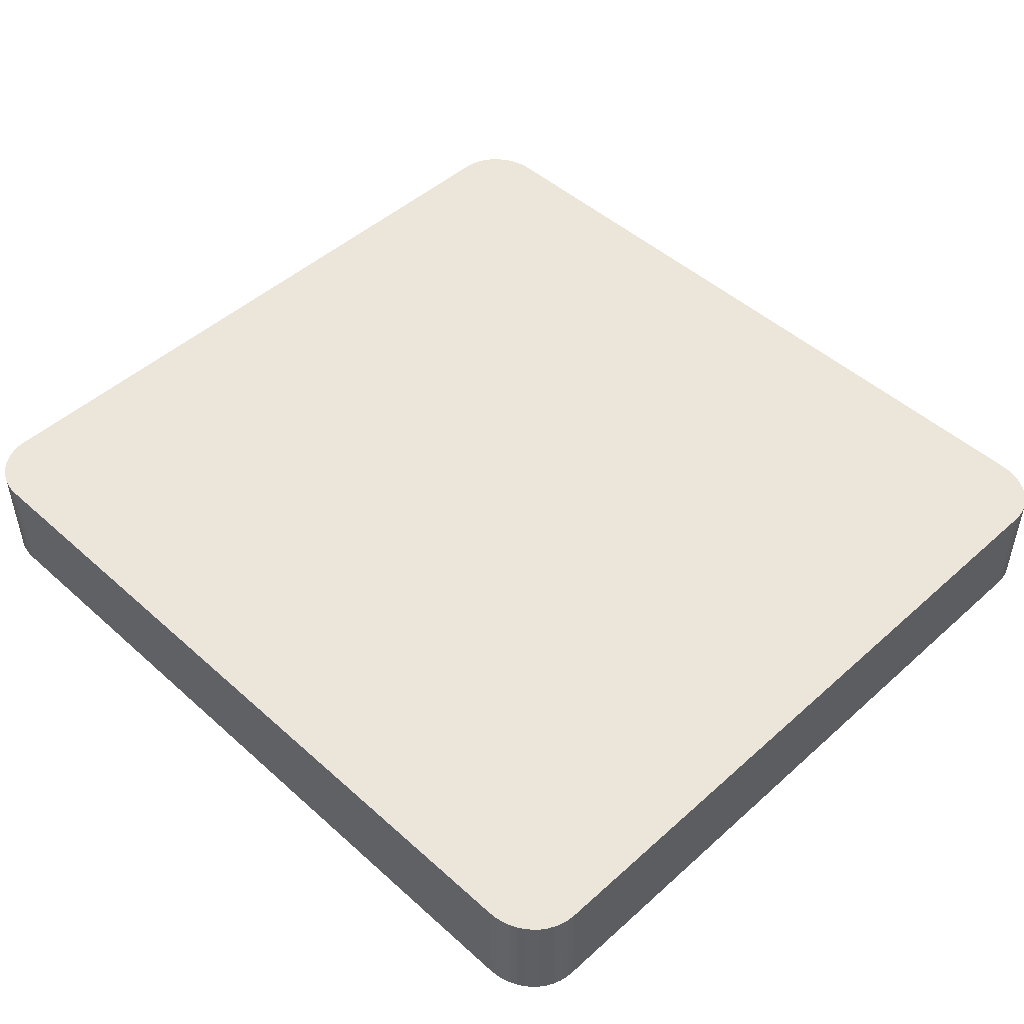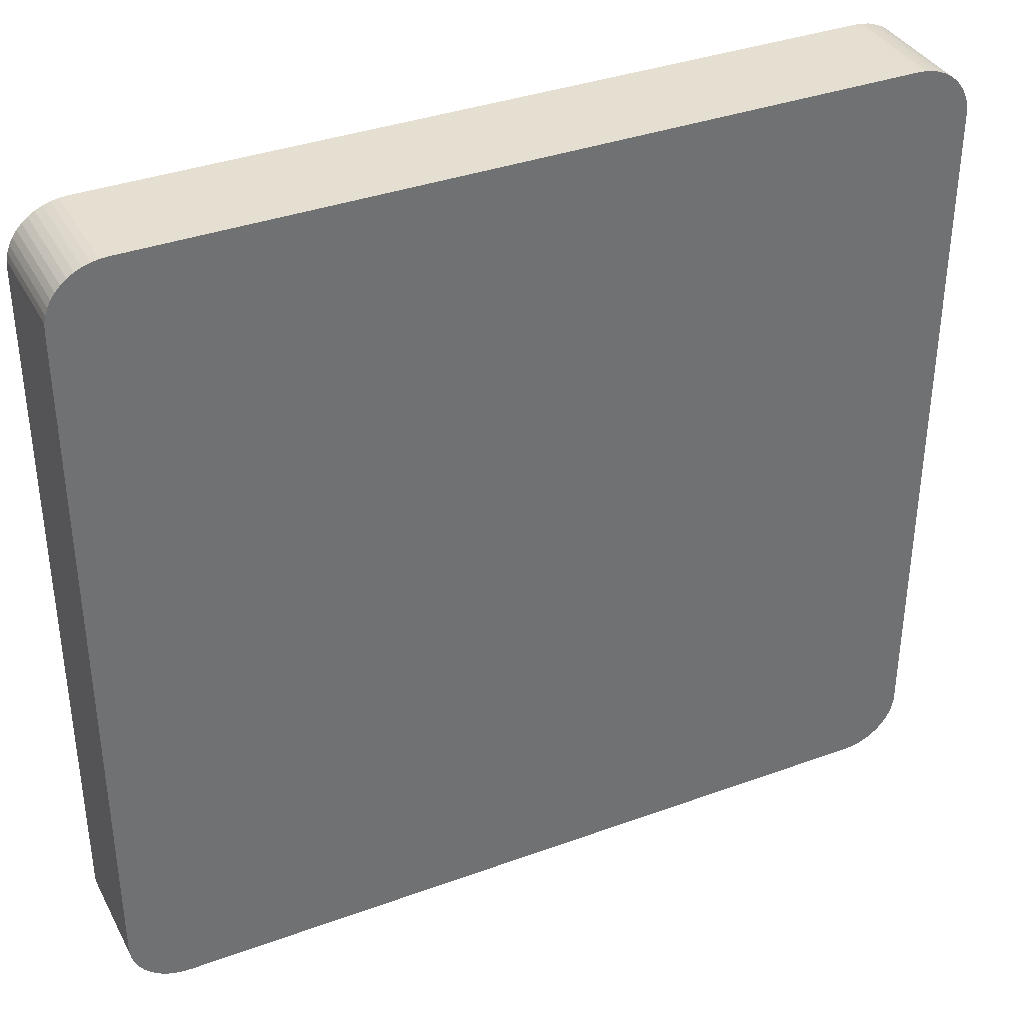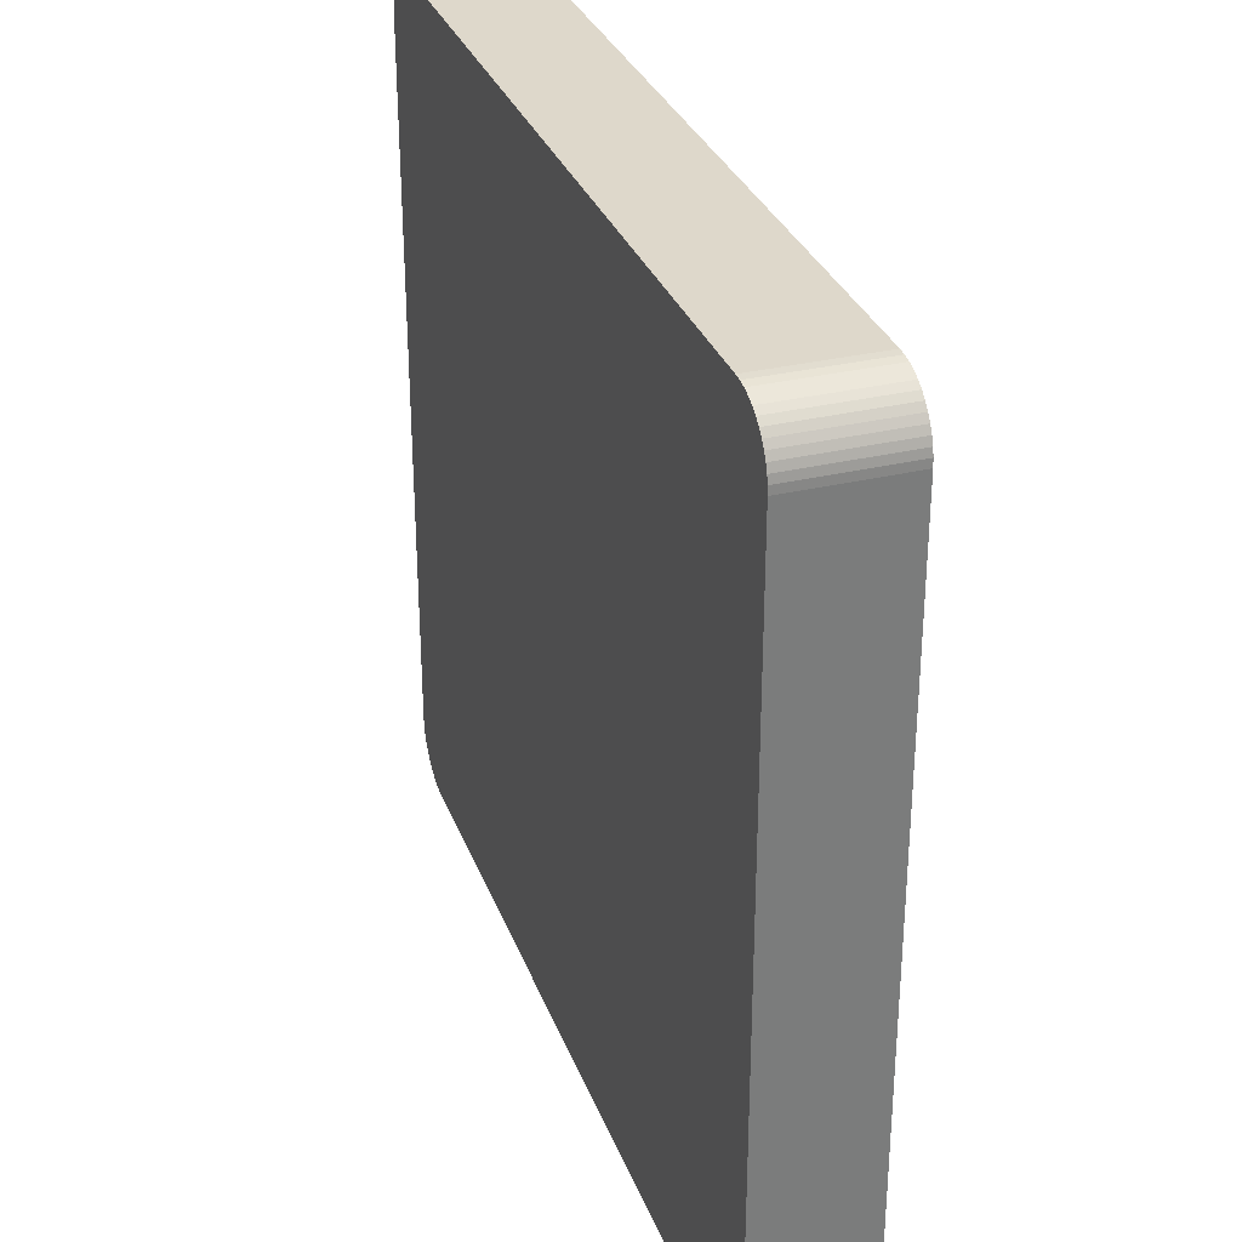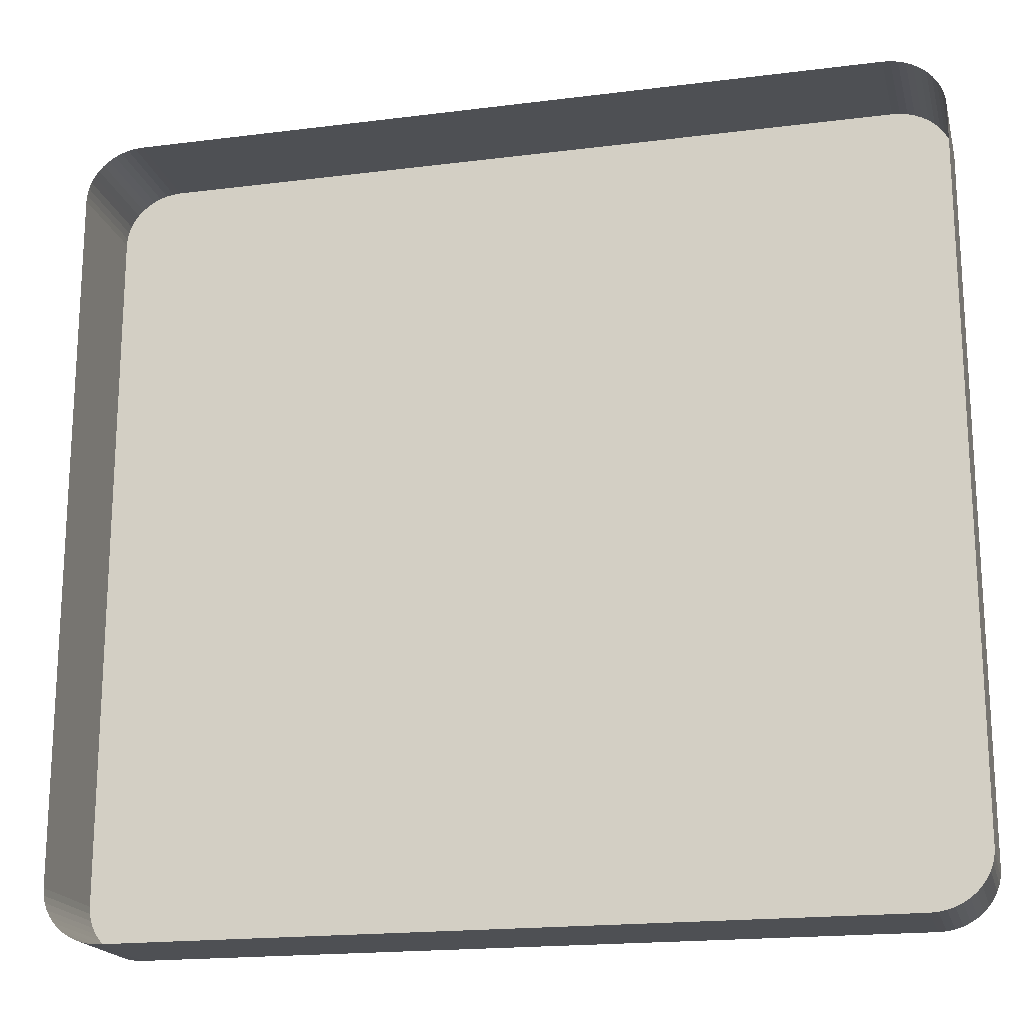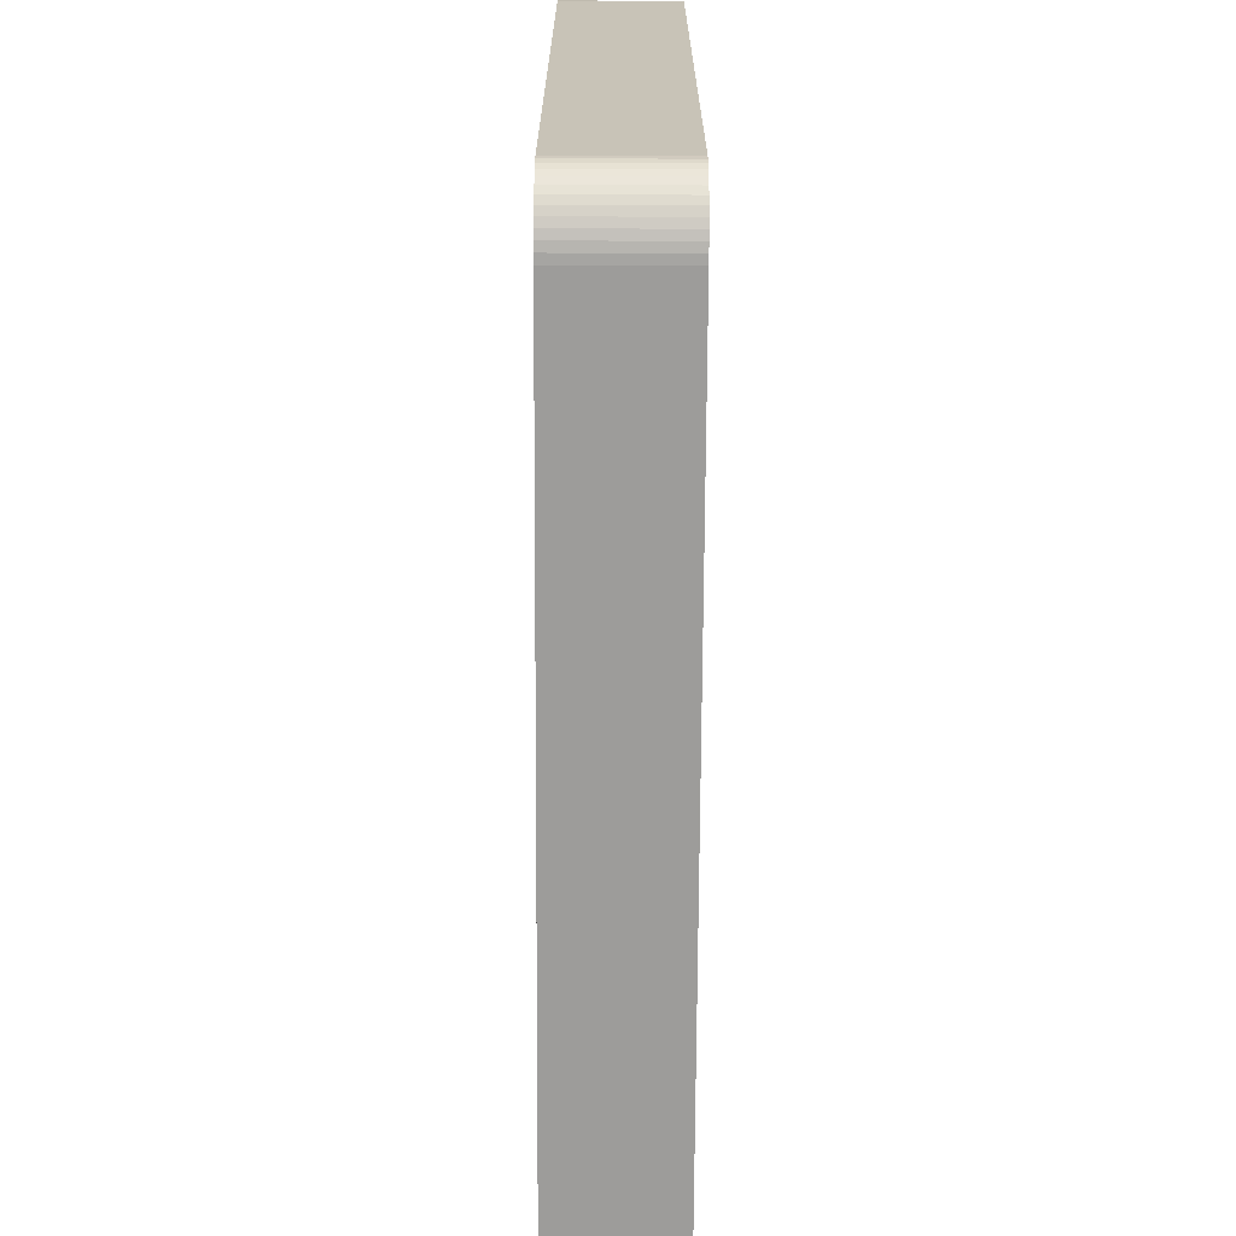
<metadata>
{"format":"obj","ext":"obj","renderer":"f3d","projection":"perspective","resolution":1024,"background":"white","views":[{"elev":48.2,"azim":45.0,"up":"+Y"},{"elev":36.6,"azim":154.7,"up":"+Z"},{"elev":31.6,"azim":-108.7,"up":"+Z"},{"elev":-18.7,"azim":13.6,"up":"+Z"},{"elev":-70.3,"azim":-90.3,"up":"+Z"}]}
</metadata>
<code>
o #ID514
v -0.1933 0.01049 0.07819
v -0.1633 0.00617 0.07819
v -0.1933 0.00617 0.07819
v -0.1633 0.01049 0.07819
v -0.1936 0.01049 0.07821
v -0.1933 0.00617 0.07819
v -0.1936 0.00617 0.07821
v -0.1933 0.01049 0.07819
v -0.1956 0.01049 0.1087
v -0.1957 0.01049 0.08035
v -0.1957 0.01049 0.1084
v -0.1956 0.01049 0.08007
v -0.1956 0.01049 0.109
v -0.1956 0.01049 0.07979
v -0.1955 0.01049 0.1092
v -0.1955 0.01049 0.07953
v -0.1953 0.01049 0.1095
v -0.1953 0.01049 0.07927
v -0.1952 0.01049 0.1097
v -0.1952 0.01049 0.07904
v -0.195 0.01049 0.1099
v -0.195 0.01049 0.07883
v -0.1948 0.01049 0.1101
v -0.1948 0.01049 0.07864
v -0.1945 0.01049 0.07848
v -0.1945 0.01049 0.1103
v -0.1942 0.01049 0.07836
v -0.1942 0.01049 0.1104
v -0.1939 0.01049 0.1105
v -0.1939 0.01049 0.07827
v -0.1936 0.01049 0.1105
v -0.1936 0.01049 0.07821
v -0.1933 0.01049 0.1106
v -0.1933 0.01049 0.07819
v -0.1633 0.01049 0.1106
v -0.1633 0.01049 0.07819
v -0.163 0.01049 0.1105
v -0.163 0.01049 0.07821
v -0.1627 0.01049 0.1105
v -0.1627 0.01049 0.07827
v -0.1624 0.01049 0.1104
v -0.1624 0.01049 0.07836
v -0.1622 0.01049 0.1103
v -0.1622 0.01049 0.07848
v -0.1619 0.01049 0.07864
v -0.1619 0.01049 0.1101
v -0.1617 0.01049 0.07883
v -0.1617 0.01049 0.1099
v -0.1615 0.01049 0.1097
v -0.1615 0.01049 0.07904
v -0.1613 0.01049 0.1095
v -0.1613 0.01049 0.07927
v -0.1612 0.01049 0.1092
v -0.1612 0.01049 0.07953
v -0.1611 0.01049 0.109
v -0.1611 0.01049 0.07979
v -0.161 0.01049 0.1087
v -0.161 0.01049 0.08007
v -0.161 0.01049 0.1084
v -0.161 0.01049 0.08035
v -0.1633 0.01049 0.07819
v -0.163 0.00617 0.07821
v -0.1633 0.00617 0.07819
v -0.163 0.01049 0.07821
v -0.1939 0.01049 0.07827
v -0.1936 0.00617 0.07821
v -0.1939 0.00617 0.07827
v -0.1936 0.01049 0.07821
v -0.161 0.00617 0.08007
v -0.161 0.01049 0.08035
v -0.161 0.00617 0.08035
v -0.161 0.01049 0.08007
v -0.1611 0.00617 0.07979
v -0.161 0.01049 0.08007
v -0.161 0.00617 0.08007
v -0.1611 0.01049 0.07979
v -0.1612 0.00617 0.07953
v -0.1611 0.01049 0.07979
v -0.1611 0.00617 0.07979
v -0.1612 0.01049 0.07953
v -0.1613 0.00617 0.07927
v -0.1612 0.01049 0.07953
v -0.1612 0.00617 0.07953
v -0.1613 0.01049 0.07927
v -0.1615 0.00617 0.07904
v -0.1613 0.01049 0.07927
v -0.1613 0.00617 0.07927
v -0.1615 0.01049 0.07904
v -0.1617 0.00617 0.07883
v -0.1615 0.01049 0.07904
v -0.1615 0.00617 0.07904
v -0.1617 0.01049 0.07883
v -0.1619 0.01049 0.07864
v -0.1617 0.00617 0.07883
v -0.1619 0.00617 0.07864
v -0.1617 0.01049 0.07883
v -0.1622 0.01049 0.07848
v -0.1619 0.00617 0.07864
v -0.1622 0.00617 0.07848
v -0.1619 0.01049 0.07864
v -0.1624 0.01049 0.07836
v -0.1622 0.00617 0.07848
v -0.1624 0.00617 0.07836
v -0.1622 0.01049 0.07848
v -0.1627 0.01049 0.07827
v -0.1624 0.00617 0.07836
v -0.1627 0.00617 0.07827
v -0.1624 0.01049 0.07836
v -0.163 0.01049 0.07821
v -0.1627 0.00617 0.07827
v -0.163 0.00617 0.07821
v -0.1627 0.01049 0.07827
v -0.1942 0.01049 0.07836
v -0.1939 0.00617 0.07827
v -0.1942 0.00617 0.07836
v -0.1939 0.01049 0.07827
v -0.1945 0.01049 0.07848
v -0.1942 0.00617 0.07836
v -0.1945 0.00617 0.07848
v -0.1942 0.01049 0.07836
v -0.1948 0.01049 0.07864
v -0.1945 0.00617 0.07848
v -0.1948 0.00617 0.07864
v -0.1945 0.01049 0.07848
v -0.195 0.01049 0.07883
v -0.1948 0.00617 0.07864
v -0.195 0.00617 0.07883
v -0.1948 0.01049 0.07864
v -0.195 0.01049 0.07883
v -0.1952 0.00617 0.07904
v -0.1952 0.01049 0.07904
v -0.195 0.00617 0.07883
v -0.1952 0.01049 0.07904
v -0.1953 0.00617 0.07927
v -0.1953 0.01049 0.07927
v -0.1952 0.00617 0.07904
v -0.1953 0.01049 0.07927
v -0.1955 0.00617 0.07953
v -0.1955 0.01049 0.07953
v -0.1953 0.00617 0.07927
v -0.1955 0.01049 0.07953
v -0.1956 0.00617 0.07979
v -0.1956 0.01049 0.07979
v -0.1955 0.00617 0.07953
v -0.1956 0.01049 0.07979
v -0.1956 0.00617 0.08007
v -0.1956 0.01049 0.08007
v -0.1956 0.00617 0.07979
v -0.1956 0.01049 0.08007
v -0.1957 0.00617 0.08035
v -0.1957 0.01049 0.08035
v -0.1956 0.00617 0.08007
v -0.1957 0.01049 0.08035
v -0.1957 0.00617 0.1084
v -0.1957 0.01049 0.1084
v -0.1957 0.00617 0.08035
v -0.1957 0.01049 0.1084
v -0.1956 0.00617 0.1087
v -0.1956 0.01049 0.1087
v -0.1957 0.00617 0.1084
v -0.1956 0.01049 0.1087
v -0.1956 0.00617 0.109
v -0.1956 0.01049 0.109
v -0.1956 0.00617 0.1087
v -0.1956 0.01049 0.109
v -0.1955 0.00617 0.1092
v -0.1955 0.01049 0.1092
v -0.1956 0.00617 0.109
v -0.1955 0.01049 0.1092
v -0.1953 0.00617 0.1095
v -0.1953 0.01049 0.1095
v -0.1955 0.00617 0.1092
v -0.1953 0.01049 0.1095
v -0.1952 0.00617 0.1097
v -0.1952 0.01049 0.1097
v -0.1953 0.00617 0.1095
v -0.1952 0.01049 0.1097
v -0.195 0.00617 0.1099
v -0.195 0.01049 0.1099
v -0.1952 0.00617 0.1097
v -0.1948 0.01049 0.1101
v -0.195 0.00617 0.1099
v -0.1948 0.00617 0.1101
v -0.195 0.01049 0.1099
v -0.1945 0.01049 0.1103
v -0.1946 0.00617 0.1102
v -0.1945 0.00617 0.1103
v -0.1948 0.00617 0.1101
v -0.1948 0.01049 0.1101
v -0.1942 0.01049 0.1104
v -0.1945 0.00617 0.1103
v -0.1942 0.00617 0.1104
v -0.1945 0.01049 0.1103
v -0.1939 0.01049 0.1105
v -0.1942 0.00617 0.1104
v -0.1939 0.00617 0.1105
v -0.1942 0.01049 0.1104
v -0.1936 0.01049 0.1105
v -0.1939 0.00617 0.1105
v -0.1936 0.00617 0.1105
v -0.1939 0.01049 0.1105
v -0.1933 0.01049 0.1106
v -0.1936 0.00617 0.1105
v -0.1933 0.00617 0.1106
v -0.1936 0.01049 0.1105
v -0.1633 0.01049 0.1106
v -0.1933 0.00617 0.1106
v -0.1633 0.00617 0.1106
v -0.1933 0.01049 0.1106
v -0.163 0.01049 0.1105
v -0.1633 0.00617 0.1106
v -0.163 0.00617 0.1105
v -0.1633 0.01049 0.1106
v -0.1627 0.01049 0.1105
v -0.163 0.00617 0.1105
v -0.1627 0.00617 0.1105
v -0.163 0.01049 0.1105
v -0.1624 0.01049 0.1104
v -0.1627 0.00617 0.1105
v -0.1624 0.00617 0.1104
v -0.1627 0.01049 0.1105
v -0.1622 0.01049 0.1103
v -0.1624 0.00617 0.1104
v -0.1622 0.00617 0.1103
v -0.1624 0.01049 0.1104
v -0.1619 0.01049 0.1101
v -0.1622 0.00617 0.1103
v -0.1619 0.00617 0.1101
v -0.1622 0.01049 0.1103
v -0.1617 0.01049 0.1099
v -0.1619 0.00617 0.1101
v -0.1617 0.00617 0.1099
v -0.1619 0.01049 0.1101
v -0.1615 0.00617 0.1097
v -0.1617 0.01049 0.1099
v -0.1617 0.00617 0.1099
v -0.1615 0.01049 0.1097
v -0.1613 0.00617 0.1095
v -0.1615 0.01049 0.1097
v -0.1615 0.00617 0.1097
v -0.1613 0.01049 0.1095
v -0.1612 0.00617 0.1092
v -0.1613 0.01049 0.1095
v -0.1613 0.00617 0.1095
v -0.1612 0.01049 0.1092
v -0.1611 0.00617 0.109
v -0.1612 0.01049 0.1092
v -0.1612 0.00617 0.1092
v -0.1611 0.01049 0.109
v -0.161 0.00617 0.1087
v -0.1611 0.01049 0.109
v -0.1611 0.00617 0.109
v -0.161 0.01049 0.1087
v -0.161 0.00617 0.1084
v -0.161 0.01049 0.1087
v -0.161 0.00617 0.1087
v -0.161 0.01049 0.1084
v -0.161 0.00617 0.08035
v -0.161 0.01049 0.1084
v -0.161 0.00617 0.1084
v -0.161 0.01049 0.08035
f 1 2 3
f 3 2 1
f 2 1 4
f 4 1 2
f 5 6 7
f 7 6 5
f 6 5 8
f 8 5 6
f 9 10 11
f 11 10 9
f 10 9 12
f 12 9 10
f 12 9 13
f 13 9 12
f 12 13 14
f 14 13 12
f 14 13 15
f 15 13 14
f 14 15 16
f 16 15 14
f 16 15 17
f 17 15 16
f 16 17 18
f 18 17 16
f 18 17 19
f 19 17 18
f 18 19 20
f 20 19 18
f 20 19 21
f 21 19 20
f 20 21 22
f 22 21 20
f 22 21 23
f 23 21 22
f 22 23 24
f 24 23 22
f 24 23 25
f 25 23 24
f 25 23 26
f 26 23 25
f 25 26 27
f 27 26 25
f 27 26 28
f 28 26 27
f 27 28 29
f 29 28 27
f 27 29 30
f 30 29 27
f 30 29 31
f 31 29 30
f 30 31 32
f 32 31 30
f 32 31 33
f 33 31 32
f 32 33 34
f 34 33 32
f 34 33 35
f 35 33 34
f 34 35 36
f 36 35 34
f 36 35 37
f 37 35 36
f 36 37 38
f 38 37 36
f 38 37 39
f 39 37 38
f 38 39 40
f 40 39 38
f 40 39 41
f 41 39 40
f 40 41 42
f 42 41 40
f 42 41 43
f 43 41 42
f 42 43 44
f 44 43 42
f 44 43 45
f 45 43 44
f 45 43 46
f 46 43 45
f 45 46 47
f 47 46 45
f 47 46 48
f 48 46 47
f 47 48 49
f 49 48 47
f 47 49 50
f 50 49 47
f 50 49 51
f 51 49 50
f 50 51 52
f 52 51 50
f 52 51 53
f 53 51 52
f 52 53 54
f 54 53 52
f 54 53 55
f 55 53 54
f 54 55 56
f 56 55 54
f 56 55 57
f 57 55 56
f 56 57 58
f 58 57 56
f 58 57 59
f 59 57 58
f 58 59 60
f 60 59 58
f 61 62 63
f 63 62 61
f 62 61 64
f 64 61 62
f 65 66 67
f 67 66 65
f 66 65 68
f 68 65 66
f 69 70 71
f 71 70 69
f 70 69 72
f 72 69 70
f 73 74 75
f 75 74 73
f 74 73 76
f 76 73 74
f 77 78 79
f 79 78 77
f 78 77 80
f 80 77 78
f 81 82 83
f 83 82 81
f 82 81 84
f 84 81 82
f 85 86 87
f 87 86 85
f 86 85 88
f 88 85 86
f 89 90 91
f 91 90 89
f 90 89 92
f 92 89 90
f 93 94 95
f 95 94 93
f 94 93 96
f 96 93 94
f 97 98 99
f 99 98 97
f 98 97 100
f 100 97 98
f 101 102 103
f 103 102 101
f 102 101 104
f 104 101 102
f 105 106 107
f 107 106 105
f 106 105 108
f 108 105 106
f 109 110 111
f 111 110 109
f 110 109 112
f 112 109 110
f 113 114 115
f 115 114 113
f 114 113 116
f 116 113 114
f 117 118 119
f 119 118 117
f 118 117 120
f 120 117 118
f 121 122 123
f 123 122 121
f 122 121 124
f 124 121 122
f 125 126 127
f 127 126 125
f 126 125 128
f 128 125 126
f 129 130 131
f 131 130 129
f 130 129 132
f 132 129 130
f 133 134 135
f 135 134 133
f 134 133 136
f 136 133 134
f 137 138 139
f 139 138 137
f 138 137 140
f 140 137 138
f 141 142 143
f 143 142 141
f 142 141 144
f 144 141 142
f 145 146 147
f 147 146 145
f 146 145 148
f 148 145 146
f 149 150 151
f 151 150 149
f 150 149 152
f 152 149 150
f 153 154 155
f 155 154 153
f 154 153 156
f 156 153 154
f 157 158 159
f 159 158 157
f 158 157 160
f 160 157 158
f 161 162 163
f 163 162 161
f 162 161 164
f 164 161 162
f 165 166 167
f 167 166 165
f 166 165 168
f 168 165 166
f 169 170 171
f 171 170 169
f 170 169 172
f 172 169 170
f 173 174 175
f 175 174 173
f 174 173 176
f 176 173 174
f 177 178 179
f 179 178 177
f 178 177 180
f 180 177 178
f 181 182 183
f 183 182 181
f 182 181 184
f 184 181 182
f 185 186 187
f 187 186 185
f 186 185 188
f 188 185 186
f 188 185 189
f 189 185 188
f 190 191 192
f 192 191 190
f 191 190 193
f 193 190 191
f 194 195 196
f 196 195 194
f 195 194 197
f 197 194 195
f 198 199 200
f 200 199 198
f 199 198 201
f 201 198 199
f 202 203 204
f 204 203 202
f 203 202 205
f 205 202 203
f 206 207 208
f 208 207 206
f 207 206 209
f 209 206 207
f 210 211 212
f 212 211 210
f 211 210 213
f 213 210 211
f 214 215 216
f 216 215 214
f 215 214 217
f 217 214 215
f 218 219 220
f 220 219 218
f 219 218 221
f 221 218 219
f 222 223 224
f 224 223 222
f 223 222 225
f 225 222 223
f 226 227 228
f 228 227 226
f 227 226 229
f 229 226 227
f 230 231 232
f 232 231 230
f 231 230 233
f 233 230 231
f 234 235 236
f 236 235 234
f 235 234 237
f 237 234 235
f 238 239 240
f 240 239 238
f 239 238 241
f 241 238 239
f 242 243 244
f 244 243 242
f 243 242 245
f 245 242 243
f 246 247 248
f 248 247 246
f 247 246 249
f 249 246 247
f 250 251 252
f 252 251 250
f 251 250 253
f 253 250 251
f 254 255 256
f 256 255 254
f 255 254 257
f 257 254 255
f 258 259 260
f 260 259 258
f 259 258 261
f 261 258 259

</code>
